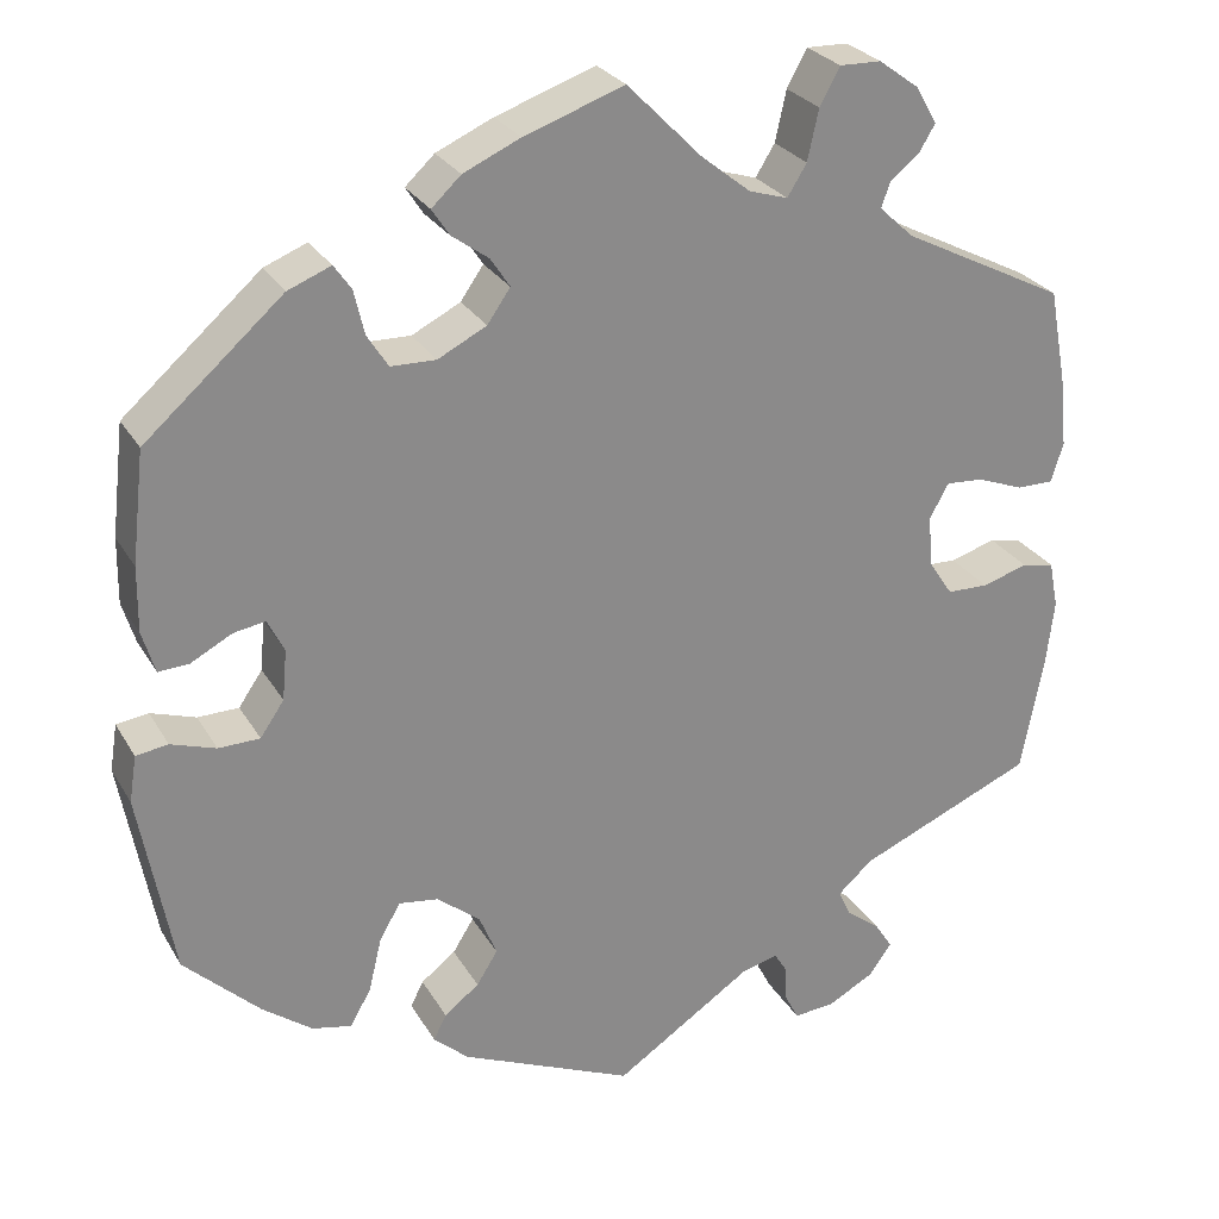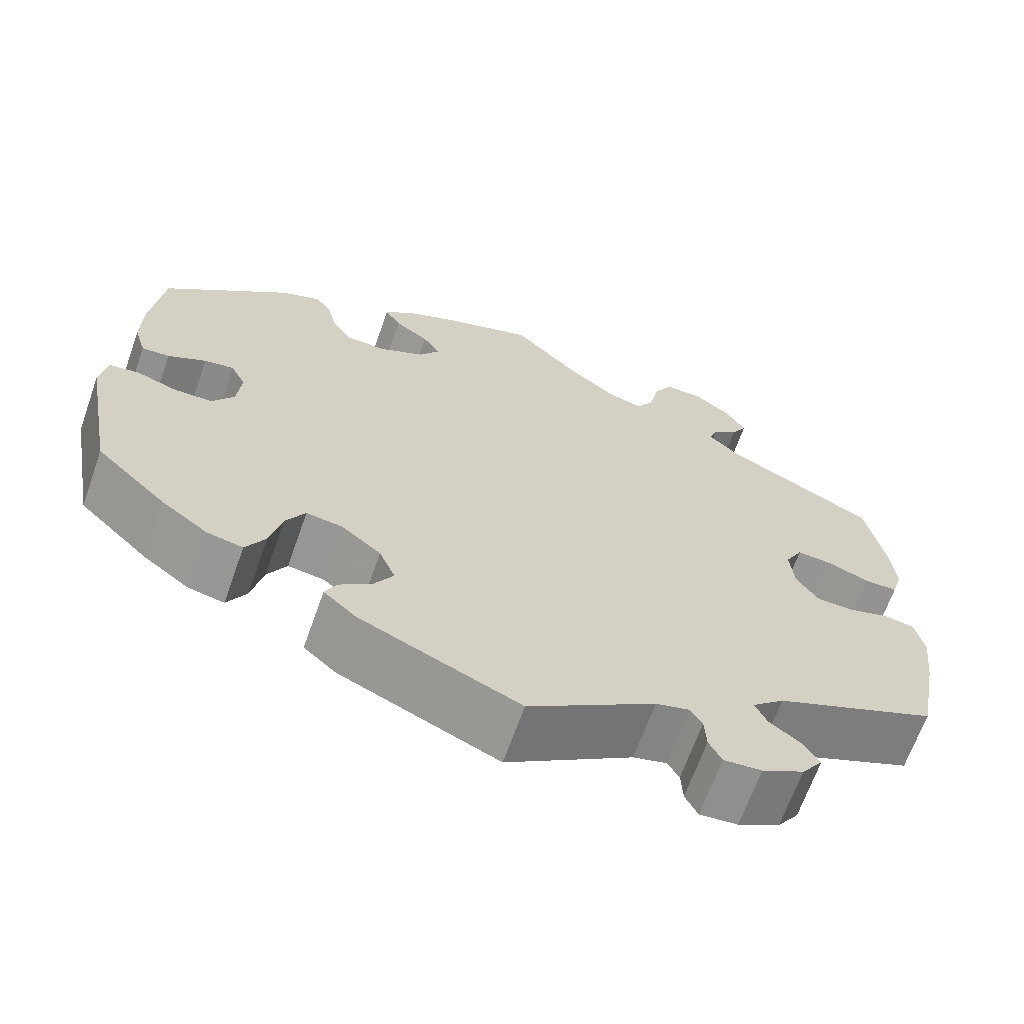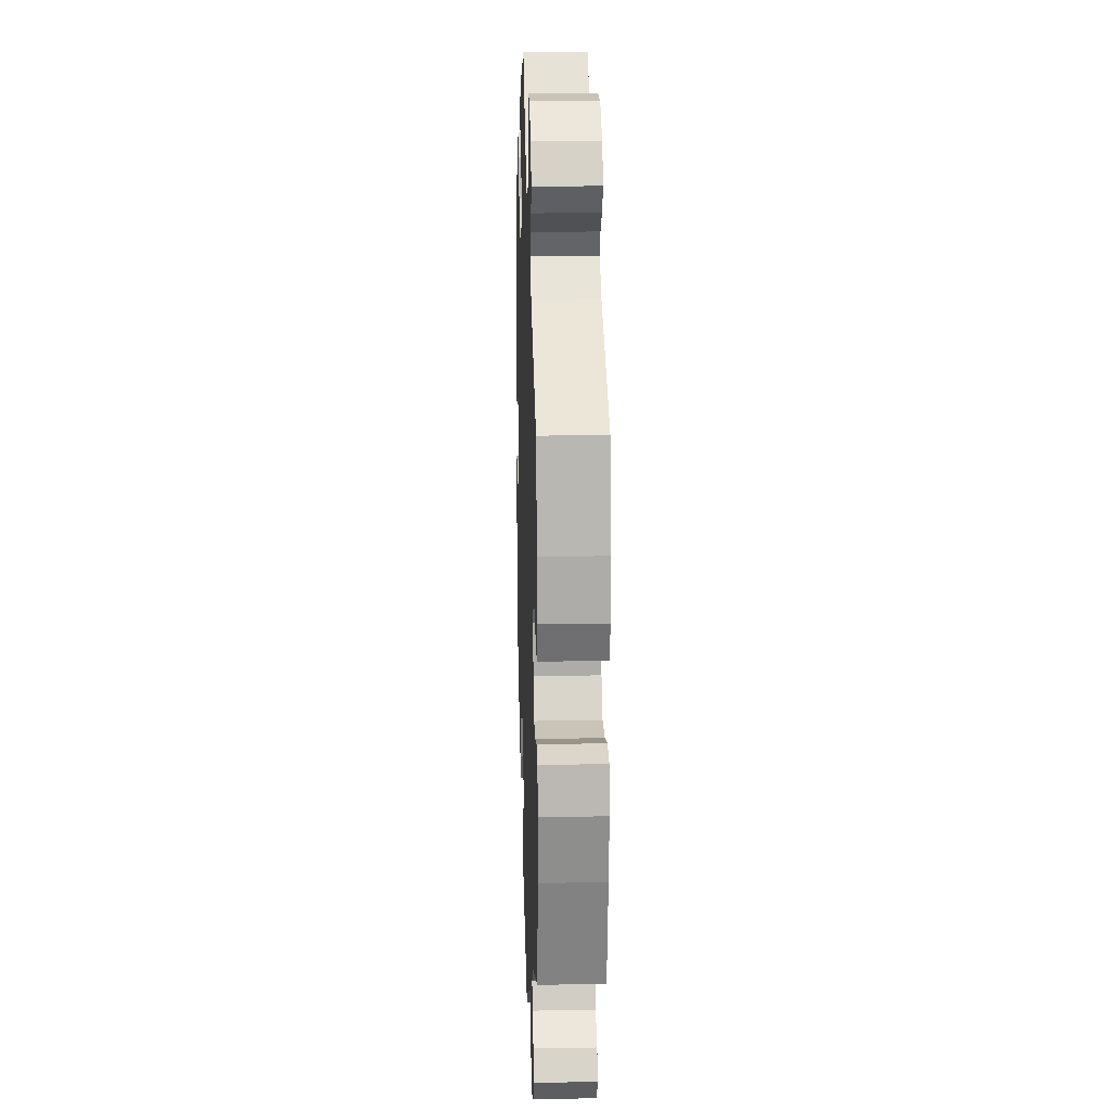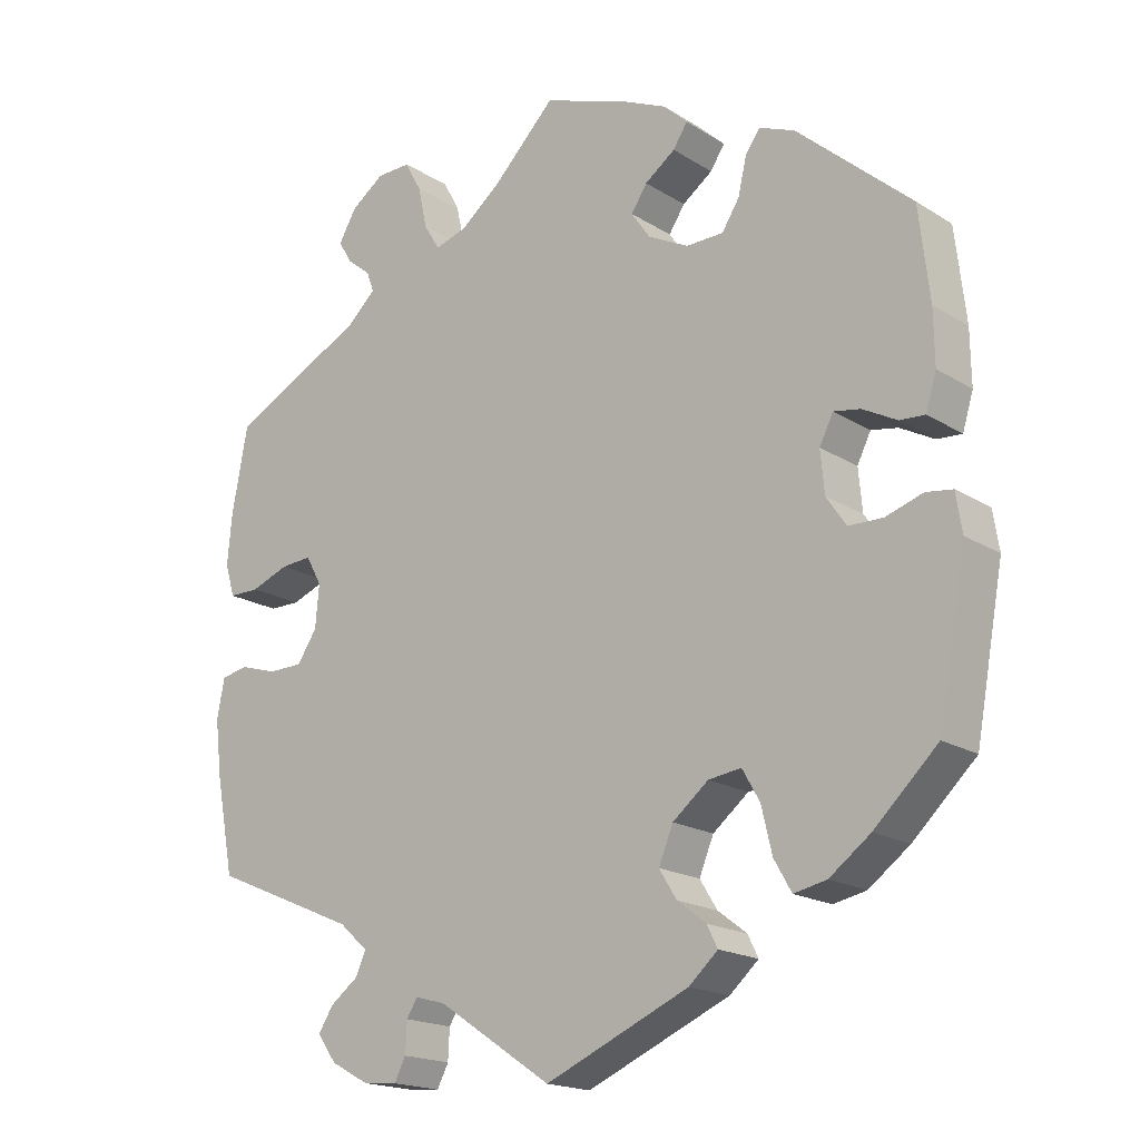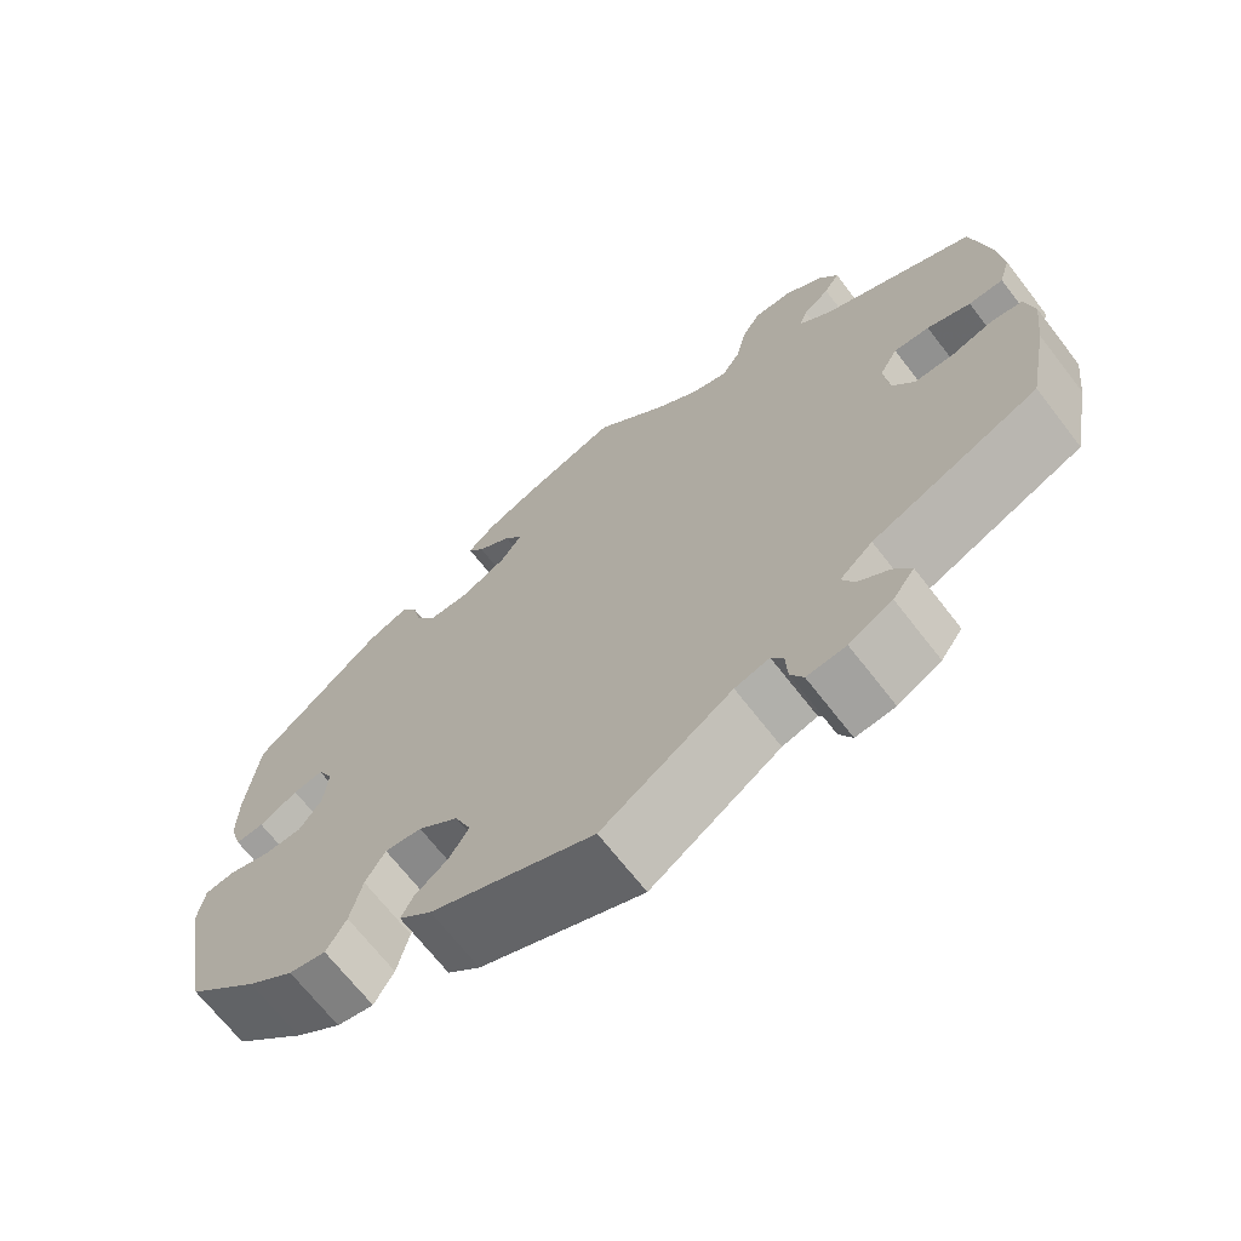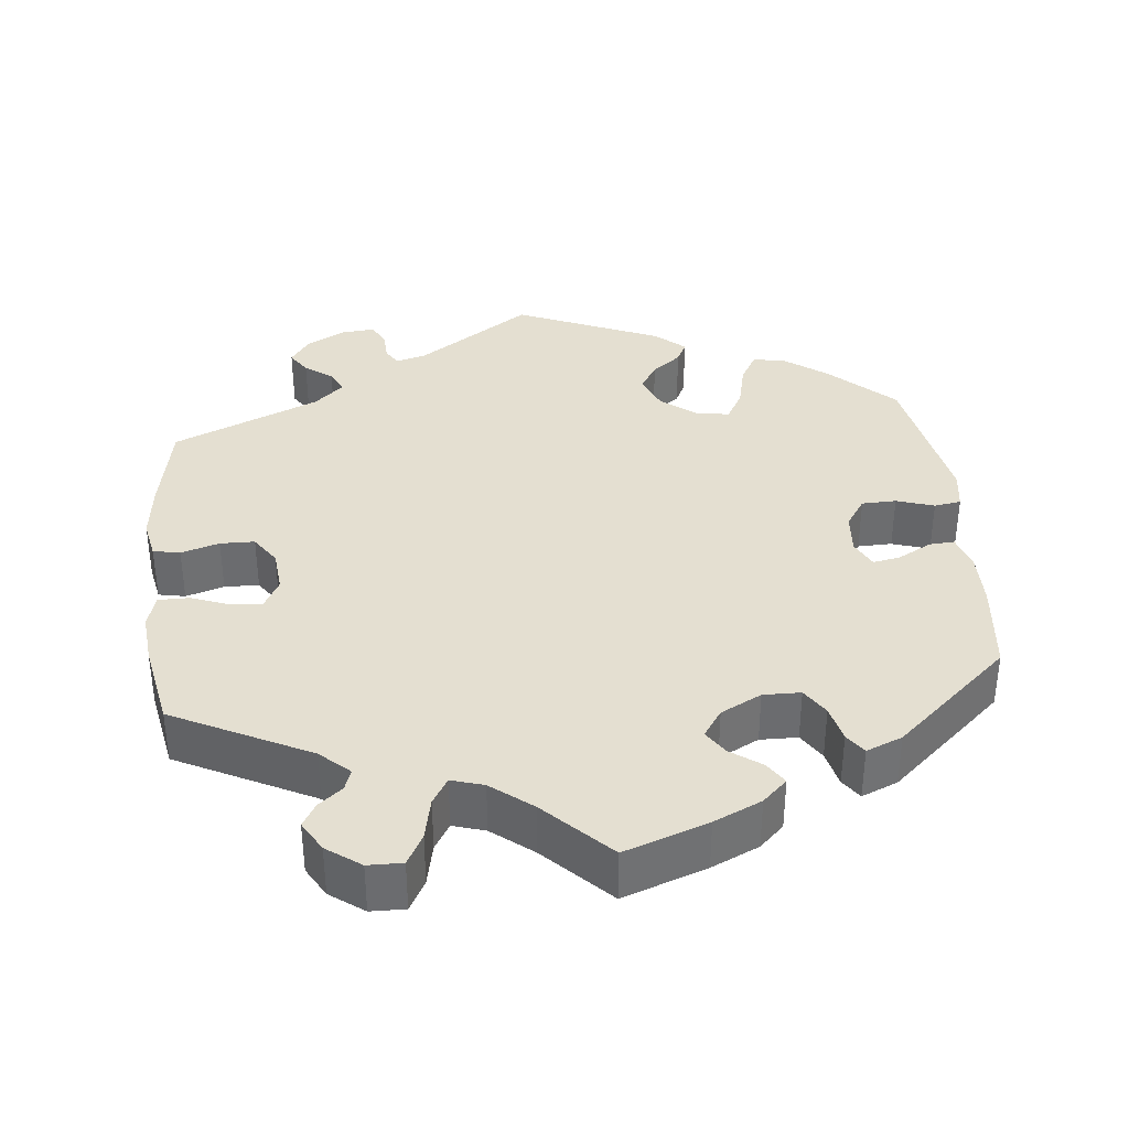
<metadata>
{"format":"obj","ext":"obj","renderer":"f3d","projection":"perspective","resolution":1024,"background":"white","views":[{"elev":26.8,"azim":155.7,"up":"+Z"},{"elev":-66.5,"azim":160.5,"up":"+Z"},{"elev":18.6,"azim":-91.9,"up":"+Z"},{"elev":-18.2,"azim":39.9,"up":"+Z"},{"elev":-68.9,"azim":-142.2,"up":"+Z"},{"elev":36.6,"azim":-6.1,"up":"+Y"}]}
</metadata>
<code>
v 0.514 0.07 0.168
v 0.515 0.07 0.097
v 0.501 0.07 0.051
v 0.468 0.07 0.053
v 0.423 0.07 0.077
v 0.388 0.07 0.083
v 0.37 0.07 0.047
v 0.375 0.07 -0.008
v 0.401 0.07 -0.046
v 0.446 0.07 -0.047
v 0.495 0.07 -0.031
v 0.53 0.07 -0.036
v 0.538 0.07 -0.087
v 0.501 0.07 -0.289
v 0.418 0.07 -0.368
v 0.364 0.07 -0.408
v 0.321 0.07 -0.417
v 0.298 0.07 -0.377
v 0.284 0.07 -0.318
v 0.261 0.07 -0.278
v 0.218 0.07 -0.284
v 0.171 0.07 -0.322
v 0.152 0.07 -0.368
v 0.175 0.07 -0.405
v 0.213 0.07 -0.434
v 0.227 0.07 -0.462
v 0.189 0.07 -0.496
v 0 0.07 -0.578
v -0.15 0.07 -0.478
v -0.19 0.07 -0.467
v -0.204 0.07 -0.49
v -0.206 0.07 -0.53
v -0.221 0.07 -0.559
v -0.266 0.07 -0.555
v -0.316 0.07 -0.528
v -0.341 0.07 -0.493
v -0.321 0.07 -0.462
v -0.285 0.07 -0.435
v -0.271 0.07 -0.405
v -0.309 0.07 -0.371
v -0.501 0.07 -0.289
v -0.525 0.07 -0.164
v -0.534 0.07 -0.089
v -0.524 0.07 -0.038
v -0.489 0.07 -0.031
v -0.439 0.07 -0.046
v -0.394 0.07 -0.045
v -0.368 0.07 -0.006
v -0.363 0.07 0.05
v -0.384 0.07 0.088
v -0.425 0.07 0.085
v -0.475 0.07 0.066
v -0.515 0.07 0.066
v -0.528 0.07 0.109
v -0.522 0.07 0.175
v -0.501 0.07 0.288
v -0.323 0.07 0.378
v -0.285 0.07 0.413
v -0.295 0.07 0.44
v -0.326 0.07 0.465
v -0.344 0.07 0.495
v -0.321 0.07 0.535
v -0.277 0.07 0.567
v -0.232 0.07 0.568
v -0.21 0.07 0.528
v -0.198 0.07 0.473
v -0.177 0.07 0.439
v -0.135 0.07 0.452
v -0.082 0.07 0.494
v 0 0.07 0.577
v 0.109 0.07 0.539
v 0.171 0.07 0.511
v 0.203 0.07 0.481
v 0.184 0.07 0.452
v 0.144 0.07 0.423
v 0.123 0.07 0.391
v 0.148 0.07 0.355
v 0.201 0.07 0.328
v 0.25 0.07 0.329
v 0.273 0.07 0.365
v 0.284 0.07 0.413
v 0.303 0.07 0.44
v 0.35 0.07 0.421
v 0.5 0.07 0.289
v 0.514 0 0.168
v 0.515 0 0.097
v 0.501 0 0.051
v 0.468 0 0.053
v 0.423 0 0.077
v 0.388 0 0.083
v 0.37 0 0.047
v 0.375 0 -0.008
v 0.401 0 -0.046
v 0.446 0 -0.047
v 0.495 0 -0.031
v 0.53 0 -0.036
v 0.538 0 -0.087
v 0.501 0 -0.289
v 0.418 0 -0.368
v 0.364 0 -0.408
v 0.321 0 -0.417
v 0.298 0 -0.377
v 0.284 0 -0.318
v 0.261 0 -0.278
v 0.218 0 -0.284
v 0.171 0 -0.322
v 0.152 0 -0.368
v 0.175 0 -0.405
v 0.213 0 -0.434
v 0.227 0 -0.462
v 0.189 0 -0.496
v 0 0 -0.578
v -0.15 0 -0.478
v -0.19 0 -0.467
v -0.204 0 -0.49
v -0.206 0 -0.53
v -0.221 0 -0.559
v -0.266 0 -0.555
v -0.316 0 -0.528
v -0.341 0 -0.493
v -0.321 0 -0.462
v -0.285 0 -0.435
v -0.271 0 -0.405
v -0.309 0 -0.371
v -0.501 0 -0.289
v -0.525 0 -0.164
v -0.534 0 -0.089
v -0.524 0 -0.038
v -0.489 0 -0.031
v -0.439 0 -0.046
v -0.394 0 -0.045
v -0.368 0 -0.006
v -0.363 0 0.05
v -0.384 0 0.088
v -0.425 0 0.085
v -0.475 0 0.066
v -0.515 0 0.066
v -0.528 0 0.109
v -0.522 0 0.175
v -0.501 0 0.288
v -0.323 0 0.378
v -0.285 0 0.413
v -0.295 0 0.44
v -0.326 0 0.465
v -0.344 0 0.495
v -0.321 0 0.535
v -0.277 0 0.567
v -0.232 0 0.568
v -0.21 0 0.528
v -0.198 0 0.473
v -0.177 0 0.439
v -0.135 0 0.452
v -0.082 0 0.494
v 0 0 0.577
v 0.109 0 0.539
v 0.171 0 0.511
v 0.203 0 0.481
v 0.184 0 0.452
v 0.144 0 0.423
v 0.123 0 0.391
v 0.148 0 0.355
v 0.201 0 0.328
v 0.25 0 0.329
v 0.273 0 0.365
v 0.284 0 0.413
v 0.303 0 0.44
v 0.35 0 0.421
v 0.5 0 0.289
f 80 81 82 83
f 79 80 83 84
f 78 79 84 1
f 72 73 74 75
f 72 75 76
f 69 70 71 72
f 68 69 72 76
f 67 68 76 77
f 63 64 65 66
f 63 66 67
f 62 63 67
f 59 60 61 62
f 58 59 62 67
f 57 58 67 77
f 51 52 53 54
f 50 51 54 55
f 43 44 45 46
f 43 46 47
f 40 41 42 43
f 39 40 43 47
f 35 36 37 38
f 35 38 39
f 34 35 39
f 31 32 33 34
f 30 31 34 39
f 29 30 39 47
f 24 25 26 27
f 23 24 27 28
f 22 23 28 29
f 16 17 18 19
f 16 19 20
f 15 16 20
f 14 15 20
f 13 14 20
f 10 11 12 13
f 9 10 13 20
f 8 9 20 21
f 2 3 4 5
f 2 5 6
f 1 2 6
f 78 1 6
f 77 78 6 7
f 50 55 56 57
f 49 50 57 77
f 48 49 77 7
f 22 29 47 48
f 21 22 48
f 7 8 21 48
f 167 166 165 164
f 168 167 164 163
f 85 168 163 162
f 159 158 157 156
f 160 159 156
f 156 155 154 153
f 160 156 153 152
f 161 160 152 151
f 150 149 148 147
f 151 150 147
f 151 147 146
f 146 145 144 143
f 151 146 143 142
f 161 151 142 141
f 138 137 136 135
f 139 138 135 134
f 130 129 128 127
f 131 130 127
f 127 126 125 124
f 131 127 124 123
f 122 121 120 119
f 123 122 119
f 123 119 118
f 118 117 116 115
f 123 118 115 114
f 131 123 114 113
f 111 110 109 108
f 112 111 108 107
f 113 112 107 106
f 103 102 101 100
f 104 103 100
f 104 100 99
f 104 99 98
f 104 98 97
f 97 96 95 94
f 104 97 94 93
f 105 104 93 92
f 89 88 87 86
f 90 89 86
f 90 86 85
f 90 85 162
f 91 90 162 161
f 141 140 139 134
f 161 141 134 133
f 91 161 133 132
f 132 131 113 106
f 132 106 105
f 132 105 92 91
f 1 85 86 2
f 2 86 87 3
f 3 87 88 4
f 4 88 89 5
f 5 89 90 6
f 6 90 91 7
f 7 91 92 8
f 8 92 93 9
f 9 93 94 10
f 10 94 95 11
f 11 95 96 12
f 12 96 97 13
f 13 97 98 14
f 14 98 99 15
f 15 99 100 16
f 16 100 101 17
f 17 101 102 18
f 18 102 103 19
f 19 103 104 20
f 20 104 105 21
f 21 105 106 22
f 22 106 107 23
f 23 107 108 24
f 24 108 109 25
f 25 109 110 26
f 26 110 111 27
f 27 111 112 28
f 28 112 113 29
f 29 113 114 30
f 30 114 115 31
f 31 115 116 32
f 32 116 117 33
f 33 117 118 34
f 34 118 119 35
f 35 119 120 36
f 36 120 121 37
f 37 121 122 38
f 38 122 123 39
f 39 123 124 40
f 40 124 125 41
f 41 125 126 42
f 42 126 127 43
f 43 127 128 44
f 44 128 129 45
f 45 129 130 46
f 46 130 131 47
f 47 131 132 48
f 48 132 133 49
f 49 133 134 50
f 50 134 135 51
f 51 135 136 52
f 52 136 137 53
f 53 137 138 54
f 54 138 139 55
f 55 139 140 56
f 56 140 141 57
f 57 141 142 58
f 58 142 143 59
f 59 143 144 60
f 60 144 145 61
f 61 145 146 62
f 62 146 147 63
f 63 147 148 64
f 64 148 149 65
f 65 149 150 66
f 66 150 151 67
f 67 151 152 68
f 68 152 153 69
f 69 153 154 70
f 70 154 155 71
f 71 155 156 72
f 72 156 157 73
f 73 157 158 74
f 74 158 159 75
f 75 159 160 76
f 76 160 161 77
f 77 161 162 78
f 78 162 163 79
f 79 163 164 80
f 80 164 165 81
f 81 165 166 82
f 82 166 167 83
f 83 167 168 84
f 84 168 85 1

</code>
